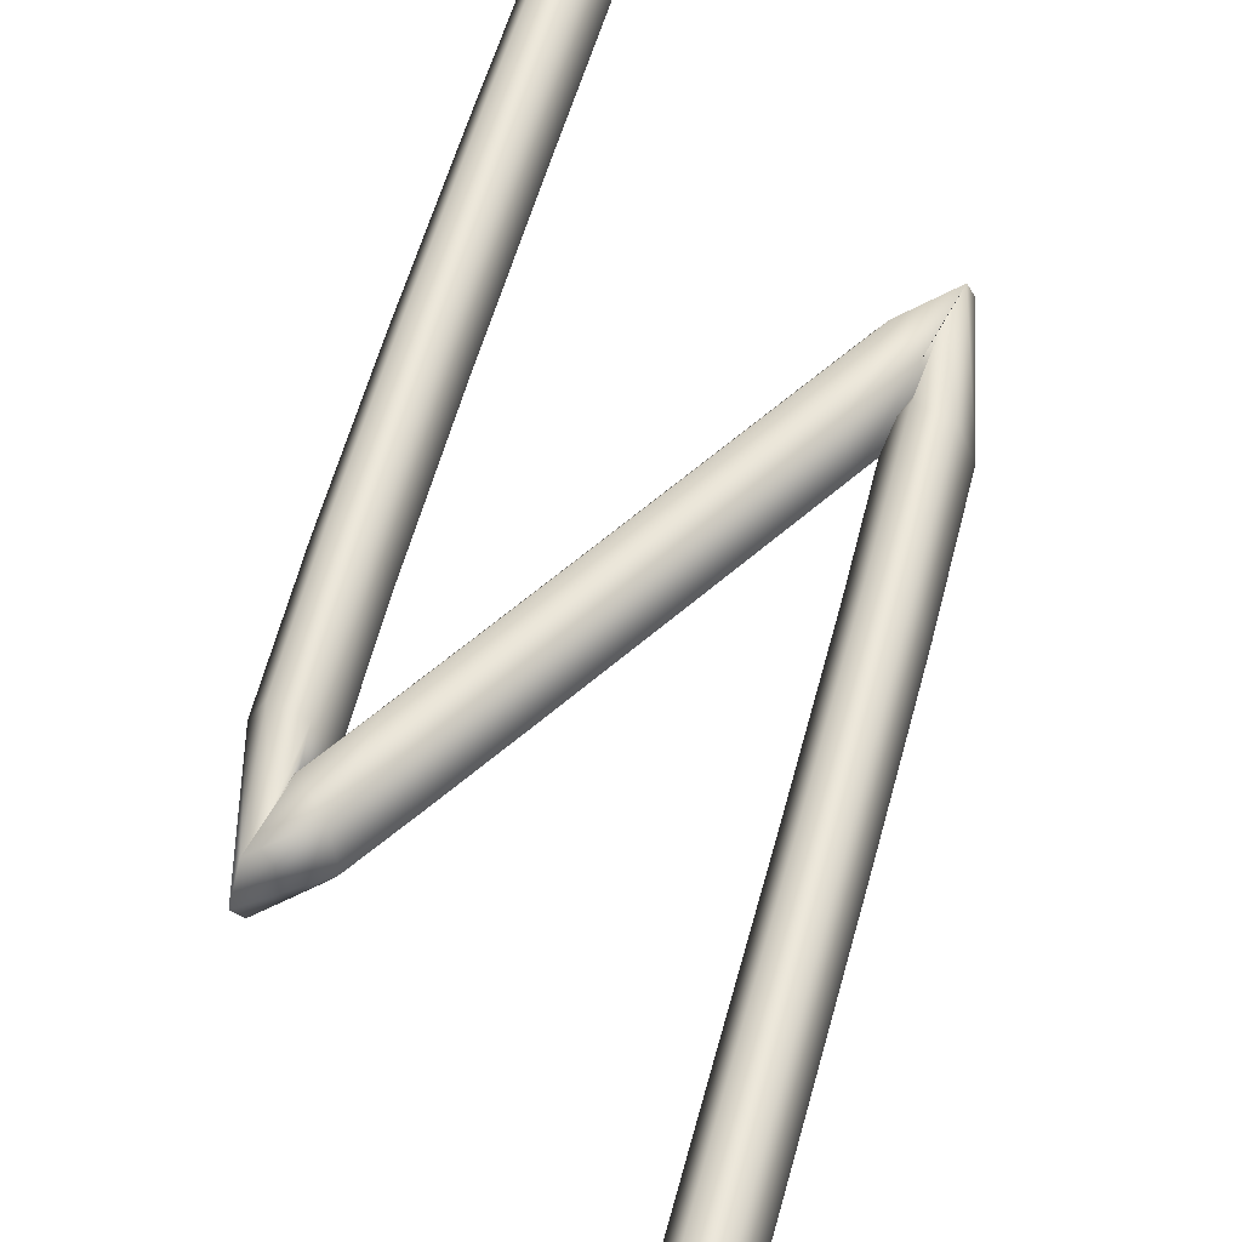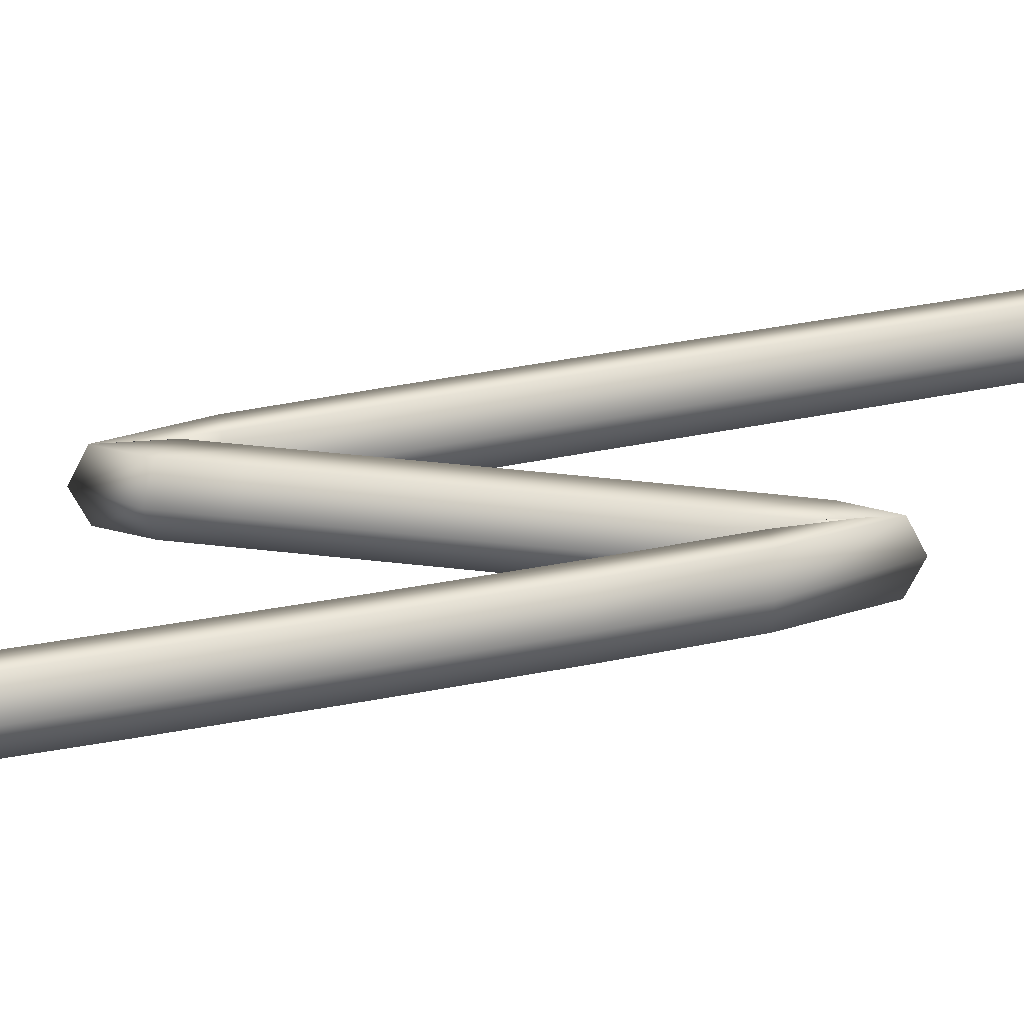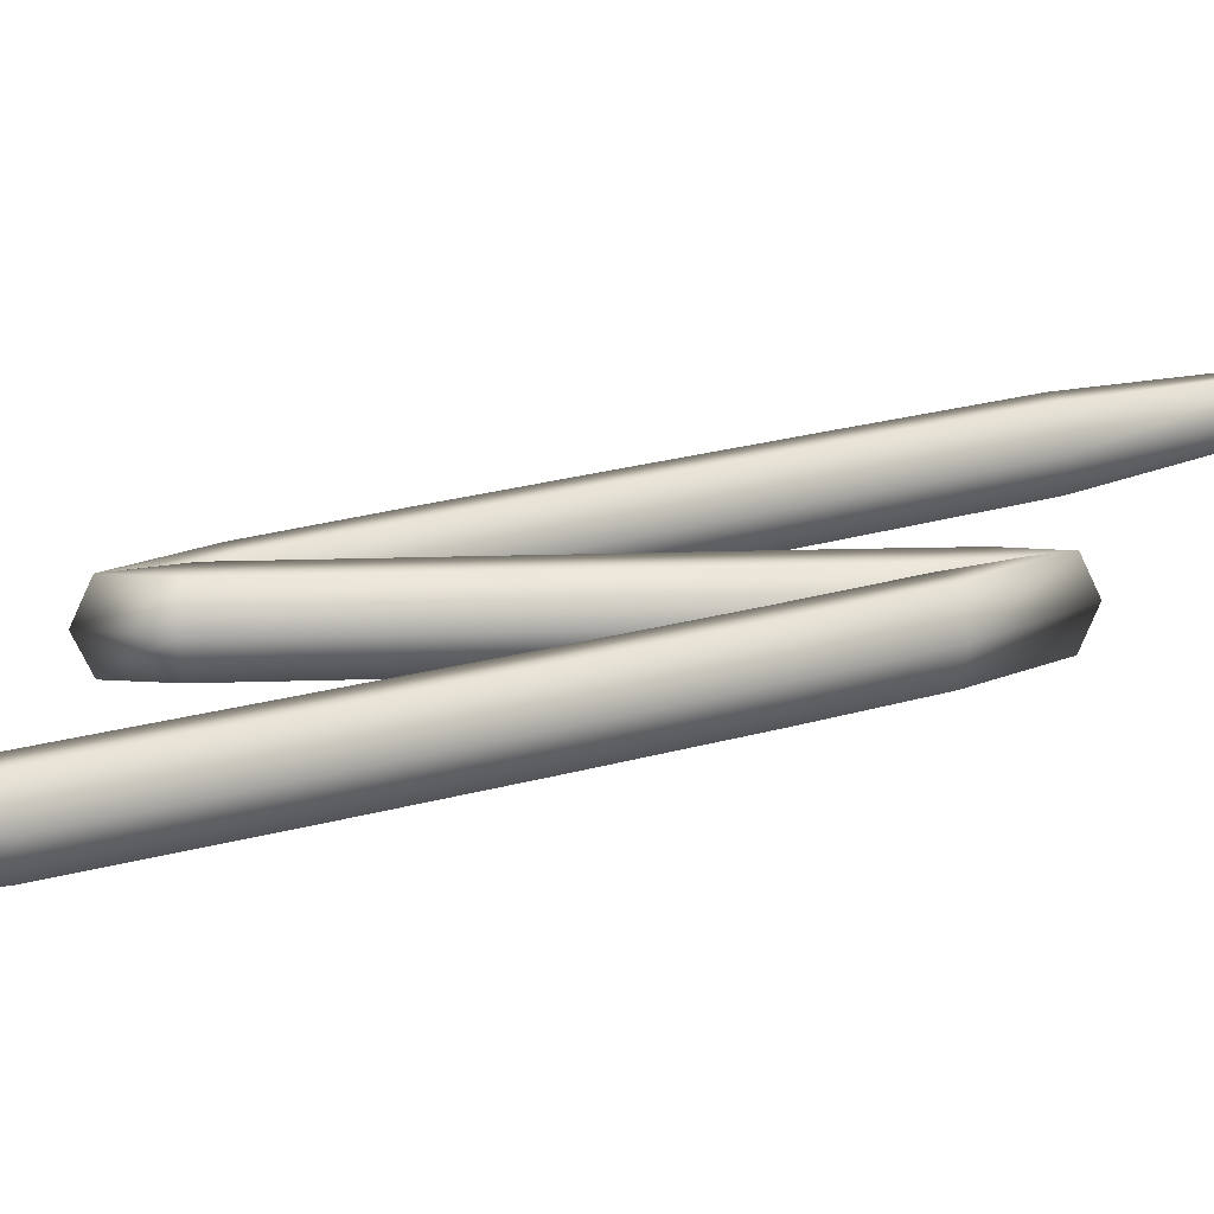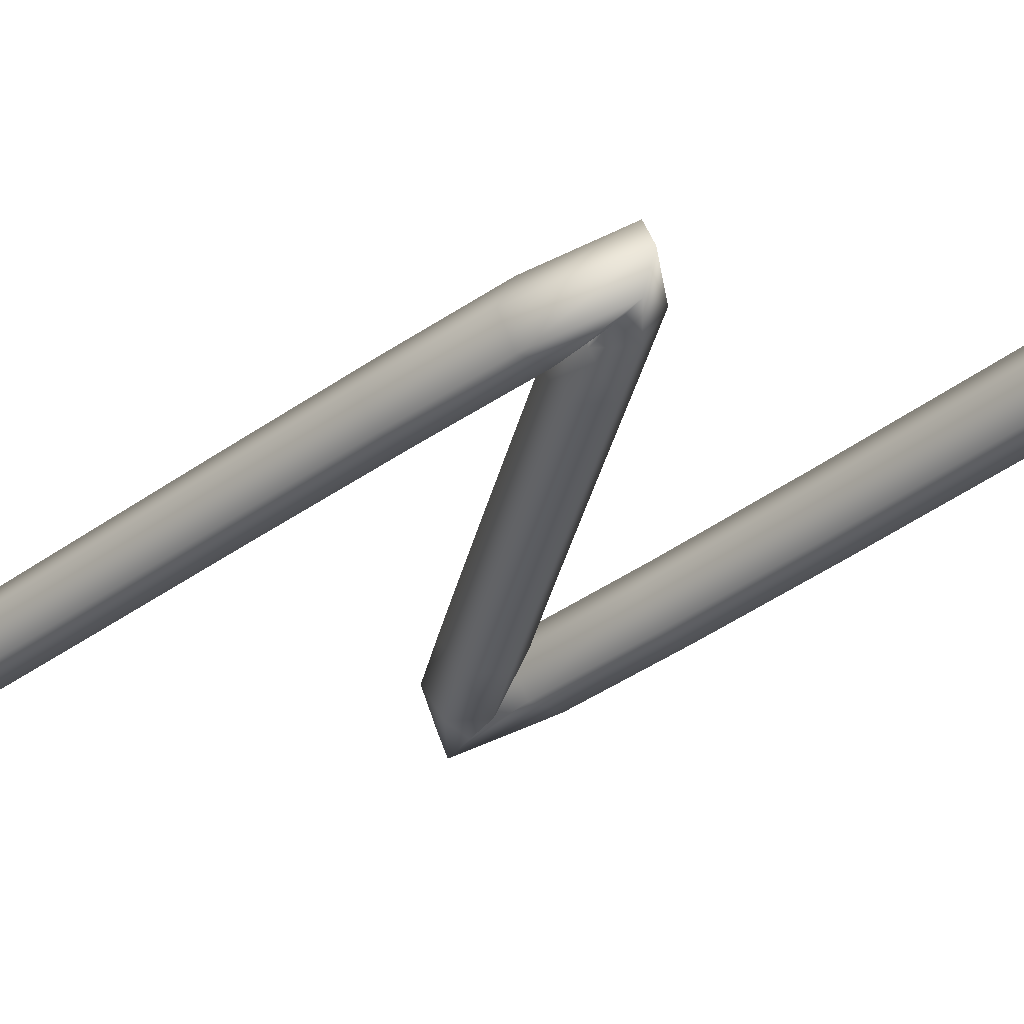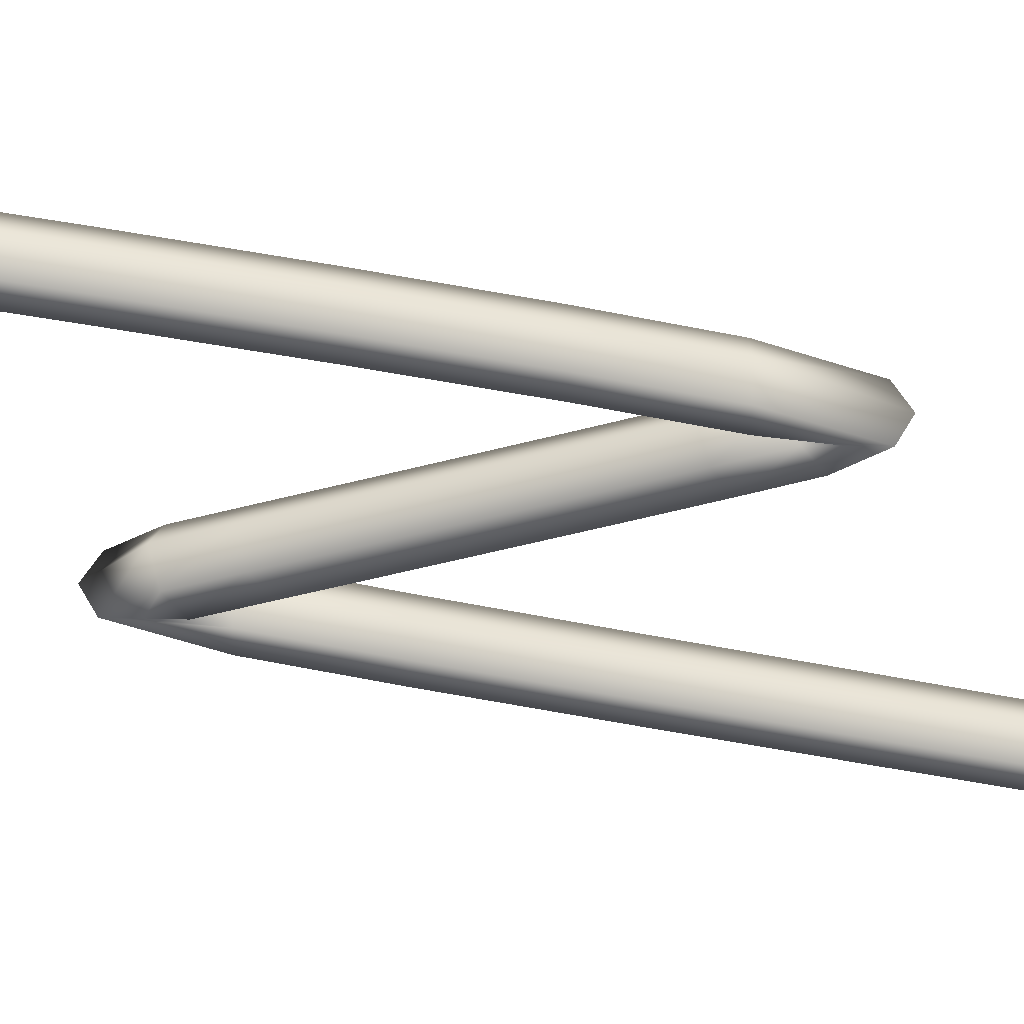
<metadata>
{"format":"obj","ext":"obj","renderer":"f3d","projection":"perspective","resolution":1024,"background":"white","views":[{"elev":55.5,"azim":-9.3,"up":"+Y"},{"elev":26.0,"azim":-133.9,"up":"+Y"},{"elev":15.2,"azim":-150.5,"up":"+Y"},{"elev":-34.8,"azim":111.5,"up":"+Y"},{"elev":-43.2,"azim":-127.8,"up":"+Y"}]}
</metadata>
<code>
o NurbsPath
v -1.64 0.002045 -0.4924
v -1.639 0.002045 -0.4911
v -1.638 0 -0.4904
v -1.639 -0.002045 -0.4911
v -1.64 -0.002045 -0.4924
v -1.641 -0 -0.4931
v -1.885 0.002928 0.4982
v -1.883 0.002928 0.4994
v -1.882 0 0.5001
v -1.883 -0.002928 0.4994
v -1.885 -0.002928 0.4982
v -1.886 0 0.4976
v -1.885 0.002928 0.4982
v -1.883 0.002928 0.4994
v -1.882 0 0.5001
v -1.883 -0.002928 0.4994
v -1.885 -0.002928 0.4982
v -1.886 0 0.4976
v -1.882 0.00474 0.4861
v -1.878 0.004586 0.489
v -1.877 0 0.4904
v -1.878 -0.004586 0.489
v -1.882 -0.00474 0.4861
v -1.883 -0 0.4846
v -1.86 0.01174 0.4231
v -1.852 0.01151 0.4313
v -1.849 0 0.4356
v -1.852 -0.01151 0.4313
v -1.86 -0.01174 0.4231
v -1.864 -0 0.4181
v -1.809 0.01866 0.292
v -1.796 0.01861 0.3036
v -1.79 0 0.3095
v -1.796 -0.01861 0.3036
v -1.809 -0.01866 0.292
v -1.816 -0 0.286
v -1.767 0.01881 0.1949
v -1.754 0.01881 0.2062
v -1.747 0 0.2118
v -1.754 -0.01881 0.2062
v -1.767 -0.01881 0.1949
v -1.774 -0 0.1893
v -1.726 0.01881 0.09955
v -1.712 0.01881 0.1108
v -1.706 0 0.1164
v -1.712 -0.01881 0.1108
v -1.726 -0.01881 0.09955
v -1.732 -0 0.09393
v -1.688 0.01881 0.01263
v -1.675 0.01881 0.02365
v -1.668 0 0.02916
v -1.675 -0.01881 0.02365
v -1.688 -0.01881 0.01263
v -1.695 -0 0.007119
v -1.66 0.01881 -0.05735
v -1.646 0.01881 -0.04698
v -1.639 0 -0.04179
v -1.646 -0.01881 -0.04698
v -1.66 -0.01881 -0.05735
v -1.666 -0 -0.06254
v -1.642 0.01881 -0.08984
v -1.631 0.01881 -0.105
v -1.625 0 -0.1125
v -1.631 -0.01881 -0.105
v -1.642 -0.01881 -0.08984
v -1.647 -0 -0.08227
v -1.653 0.01881 -0.07421
v -1.66 0.01881 -0.09381
v -1.663 0 -0.1036
v -1.66 -0.01881 -0.09381
v -1.653 -0.01881 -0.07421
v -1.65 -0 -0.06442
v -1.685 0.01881 -0.05299
v -1.691 0.01881 -0.07256
v -1.695 0 -0.08235
v -1.691 -0.01881 -0.07256
v -1.685 -0.01881 -0.05299
v -1.681 -0 -0.04321
v -1.724 0.01881 -0.02657
v -1.73 0.01881 -0.04614
v -1.734 0 -0.05592
v -1.73 -0.01881 -0.04614
v -1.724 -0.01881 -0.02657
v -1.72 -0 -0.01679
v -1.767 0.01881 0.002401
v -1.773 0.01881 -0.01718
v -1.777 0 -0.02696
v -1.773 -0.01881 -0.01718
v -1.767 -0.01881 0.002401
v -1.763 -0 0.01219
v -1.81 0.01881 0.03128
v -1.816 0.01881 0.01168
v -1.82 0 0.001878
v -1.816 -0.01881 0.01168
v -1.81 -0.01881 0.03128
v -1.806 -0 0.04108
v -1.849 0.01881 0.05742
v -1.856 0.01881 0.03777
v -1.859 0 0.02795
v -1.856 -0.01881 0.03777
v -1.849 -0.01881 0.05742
v -1.846 -0 0.06724
v -1.881 0.01881 0.0782
v -1.887 0.01881 0.05844
v -1.89 0 0.04855
v -1.887 -0.01881 0.05844
v -1.881 -0.01881 0.0782
v -1.877 -0 0.08808
v -1.91 0.01881 0.08841
v -1.899 0.01881 0.07357
v -1.893 0 0.06615
v -1.899 -0.01881 0.07357
v -1.91 -0.01881 0.08841
v -1.916 -0 0.09584
v -1.893 0.01881 0.02843
v -1.88 0.01881 0.03912
v -1.873 0 0.04446
v -1.88 -0.01881 0.03912
v -1.893 -0.01881 0.02843
v -1.9 -0 0.02309
v -1.863 0.01881 -0.04089
v -1.85 0.01881 -0.0294
v -1.844 0 -0.02365
v -1.85 -0.01881 -0.0294
v -1.863 -0.01881 -0.04089
v -1.87 -0 -0.04663
v -1.825 0.01881 -0.1243
v -1.812 0.01881 -0.1125
v -1.806 0 -0.1065
v -1.812 -0.01881 -0.1125
v -1.825 -0.01881 -0.1243
v -1.832 -0 -0.1302
v -1.783 0.01881 -0.2146
v -1.77 0.01881 -0.2026
v -1.763 0 -0.1966
v -1.77 -0.01881 -0.2026
v -1.783 -0.01881 -0.2146
v -1.789 -0 -0.2206
v -1.739 0.01866 -0.3059
v -1.726 0.01866 -0.2939
v -1.72 0 -0.2878
v -1.726 -0.01866 -0.2939
v -1.739 -0.01866 -0.3059
v -1.745 -0 -0.312
v -1.677 0.01152 -0.4273
v -1.669 0.01154 -0.4197
v -1.665 0 -0.4159
v -1.669 -0.01154 -0.4197
v -1.677 -0.01152 -0.4273
v -1.681 -0 -0.4311
v -1.646 0.004061 -0.4835
v -1.643 0.004073 -0.4808
v -1.642 0 -0.4795
v -1.643 -0.004073 -0.4808
v -1.646 -0.004061 -0.4835
v -1.647 -0 -0.4848
v -1.64 0.002045 -0.4924
v -1.639 0.002045 -0.4911
v -1.638 0 -0.4904
v -1.639 -0.002045 -0.4911
v -1.64 -0.002045 -0.4924
v -1.641 -0 -0.4931
f 6 4 5
f 6 3 4
f 1 3 6
f 1 2 3
f 10 12 11
f 9 12 10
f 9 7 12
f 8 7 9
f 13 19 24 18
f 14 20 19 13
f 15 21 20 14
f 16 22 21 15
f 17 23 22 16
f 18 24 23 17
f 19 25 30 24
f 20 26 25 19
f 21 27 26 20
f 22 28 27 21
f 23 29 28 22
f 24 30 29 23
f 25 31 36 30
f 26 32 31 25
f 27 33 32 26
f 28 34 33 27
f 29 35 34 28
f 30 36 35 29
f 31 37 42 36
f 32 38 37 31
f 33 39 38 32
f 34 40 39 33
f 35 41 40 34
f 36 42 41 35
f 37 43 48 42
f 38 44 43 37
f 39 45 44 38
f 40 46 45 39
f 41 47 46 40
f 42 48 47 41
f 43 49 54 48
f 44 50 49 43
f 45 51 50 44
f 46 52 51 45
f 47 53 52 46
f 48 54 53 47
f 49 55 60 54
f 50 56 55 49
f 51 57 56 50
f 52 58 57 51
f 53 59 58 52
f 54 60 59 53
f 55 61 66 60
f 56 62 61 55
f 57 63 62 56
f 58 64 63 57
f 59 65 64 58
f 60 66 65 59
f 61 67 72 66
f 62 68 67 61
f 63 69 68 62
f 64 70 69 63
f 65 71 70 64
f 66 72 71 65
f 67 73 78 72
f 68 74 73 67
f 69 75 74 68
f 70 76 75 69
f 71 77 76 70
f 72 78 77 71
f 73 79 84 78
f 74 80 79 73
f 75 81 80 74
f 76 82 81 75
f 77 83 82 76
f 78 84 83 77
f 79 85 90 84
f 80 86 85 79
f 81 87 86 80
f 82 88 87 81
f 83 89 88 82
f 84 90 89 83
f 85 91 96 90
f 86 92 91 85
f 87 93 92 86
f 88 94 93 87
f 89 95 94 88
f 90 96 95 89
f 91 97 102 96
f 92 98 97 91
f 93 99 98 92
f 94 100 99 93
f 95 101 100 94
f 96 102 101 95
f 97 103 108 102
f 98 104 103 97
f 99 105 104 98
f 100 106 105 99
f 101 107 106 100
f 102 108 107 101
f 103 109 114 108
f 104 110 109 103
f 105 111 110 104
f 106 112 111 105
f 107 113 112 106
f 108 114 113 107
f 109 115 120 114
f 110 116 115 109
f 111 117 116 110
f 112 118 117 111
f 113 119 118 112
f 114 120 119 113
f 115 121 126 120
f 116 122 121 115
f 117 123 122 116
f 118 124 123 117
f 119 125 124 118
f 120 126 125 119
f 121 127 132 126
f 122 128 127 121
f 123 129 128 122
f 124 130 129 123
f 125 131 130 124
f 126 132 131 125
f 127 133 138 132
f 128 134 133 127
f 129 135 134 128
f 130 136 135 129
f 131 137 136 130
f 132 138 137 131
f 133 139 144 138
f 134 140 139 133
f 135 141 140 134
f 136 142 141 135
f 137 143 142 136
f 138 144 143 137
f 139 145 150 144
f 140 146 145 139
f 141 147 146 140
f 142 148 147 141
f 143 149 148 142
f 144 150 149 143
f 145 151 156 150
f 146 152 151 145
f 147 153 152 146
f 148 154 153 147
f 149 155 154 148
f 150 156 155 149
f 151 157 162 156
f 152 158 157 151
f 153 159 158 152
f 154 160 159 153
f 155 161 160 154
f 156 162 161 155

</code>
